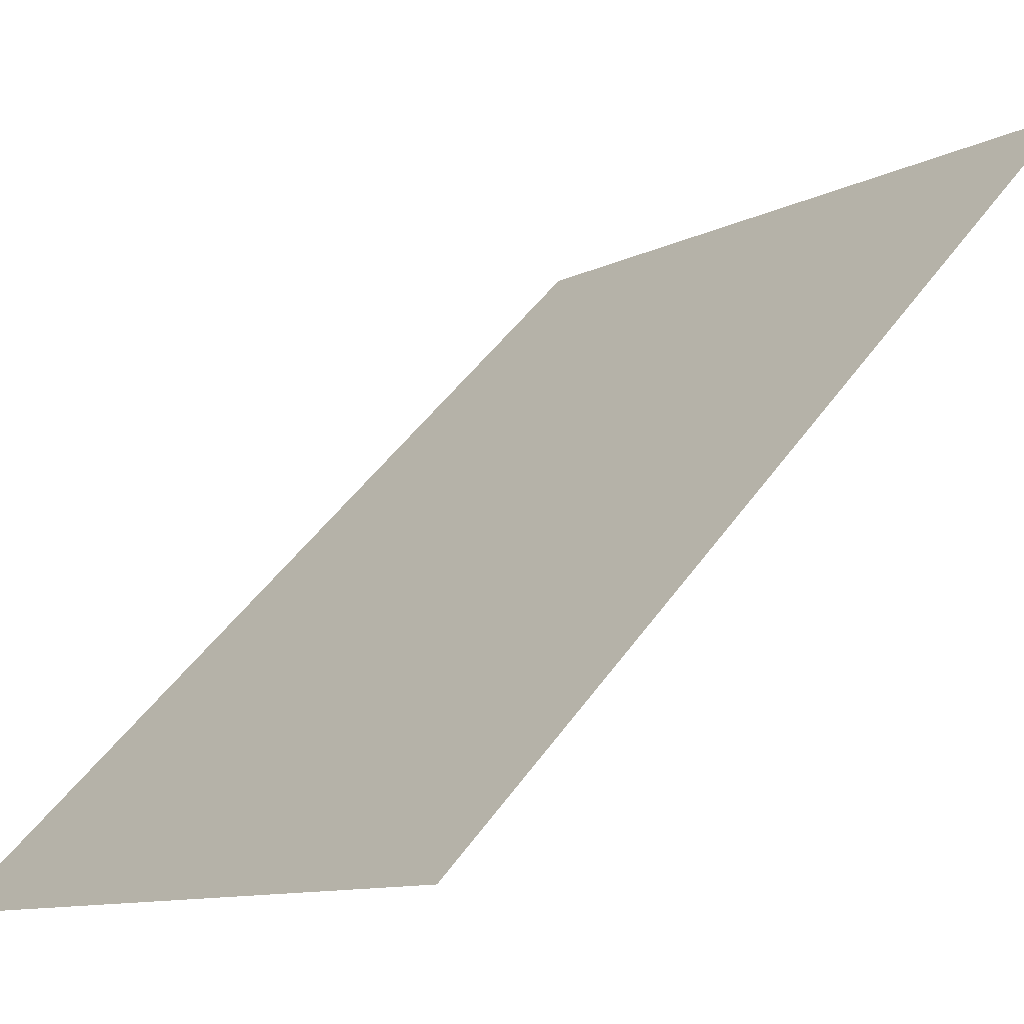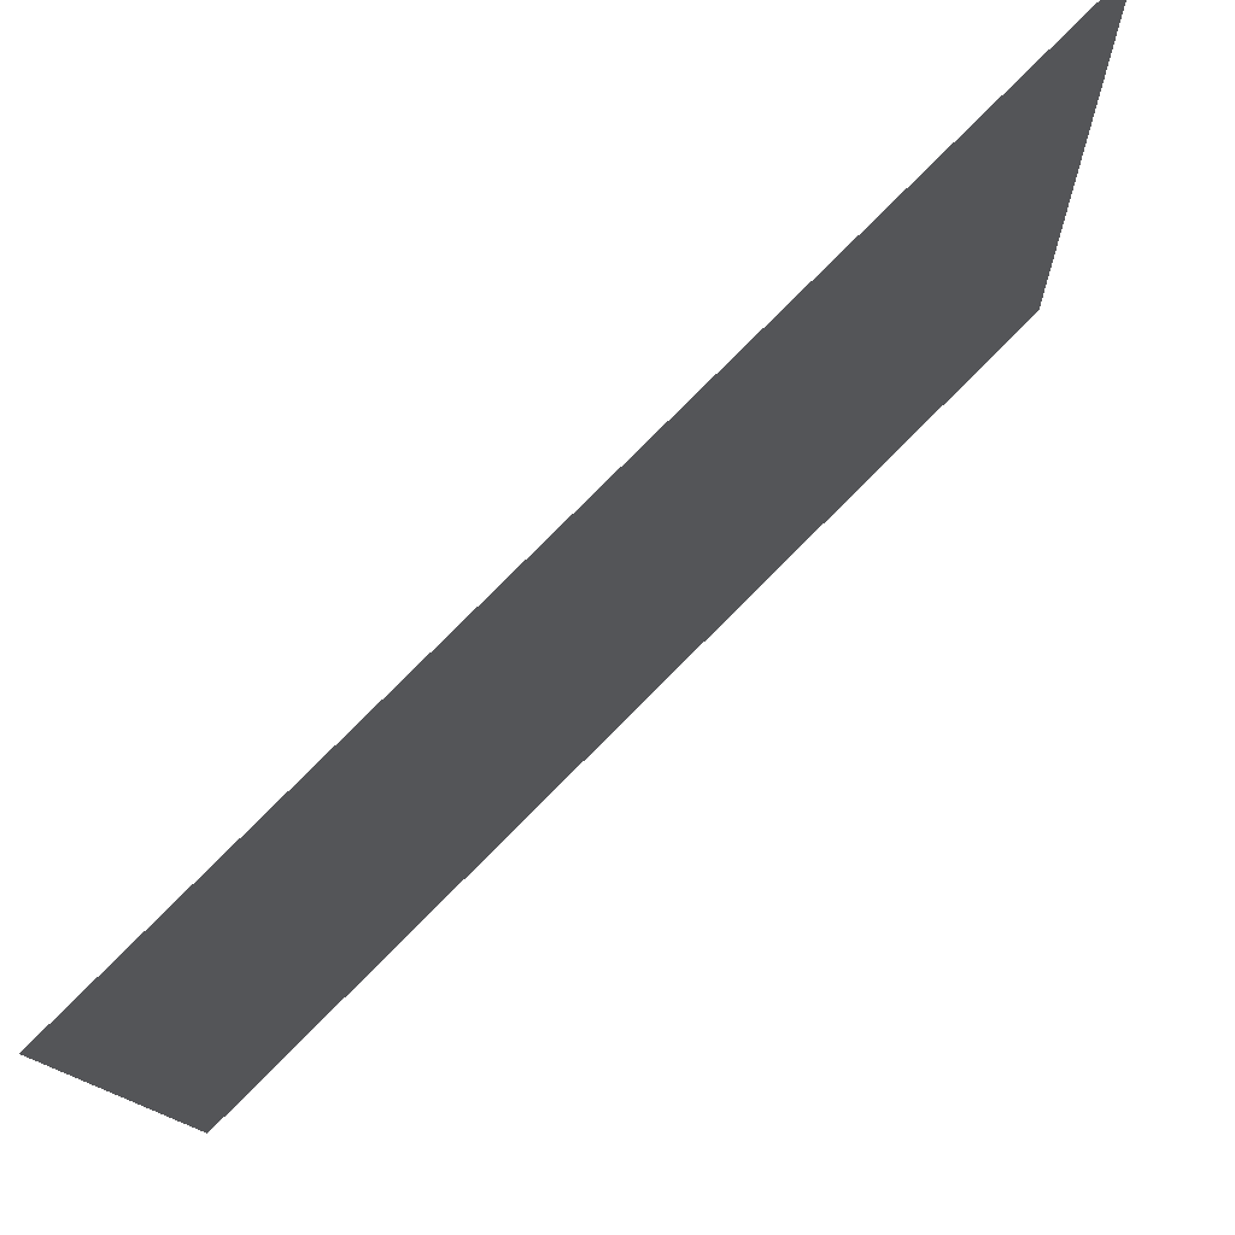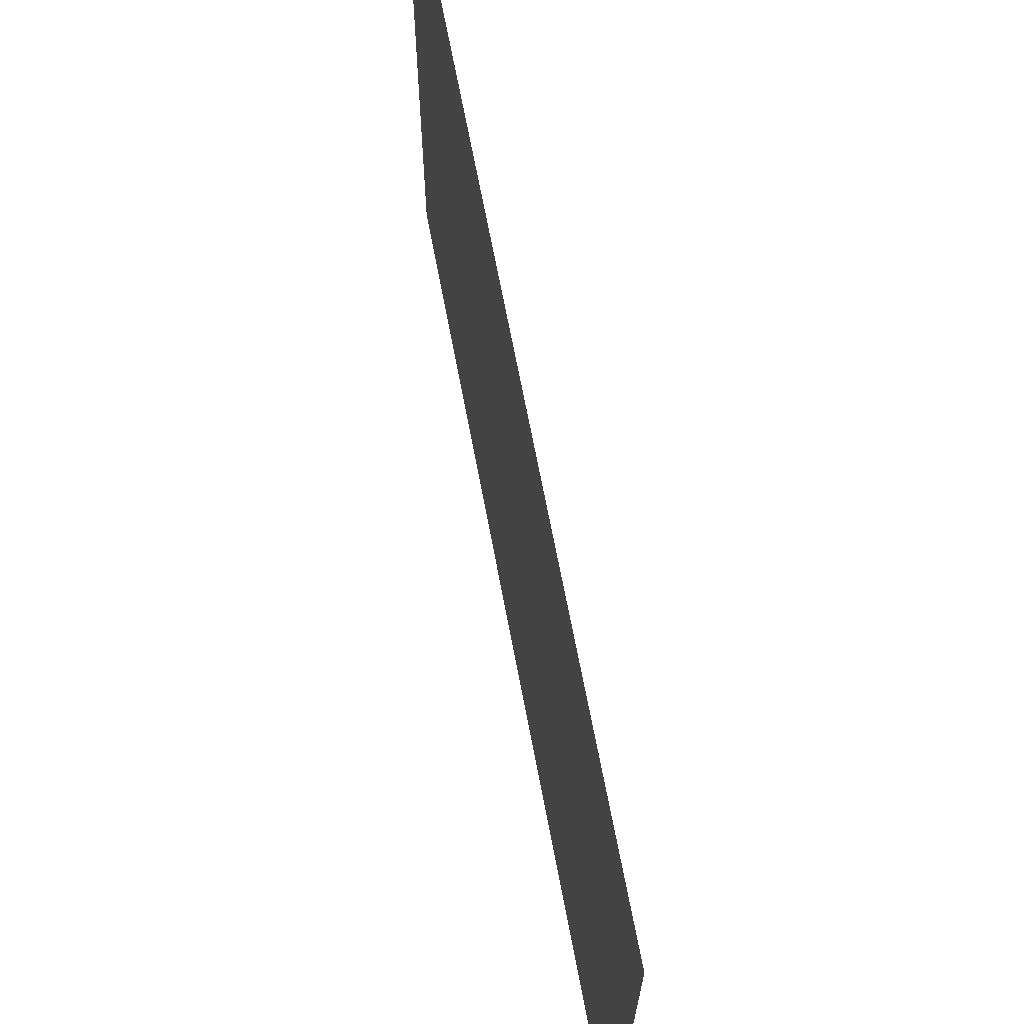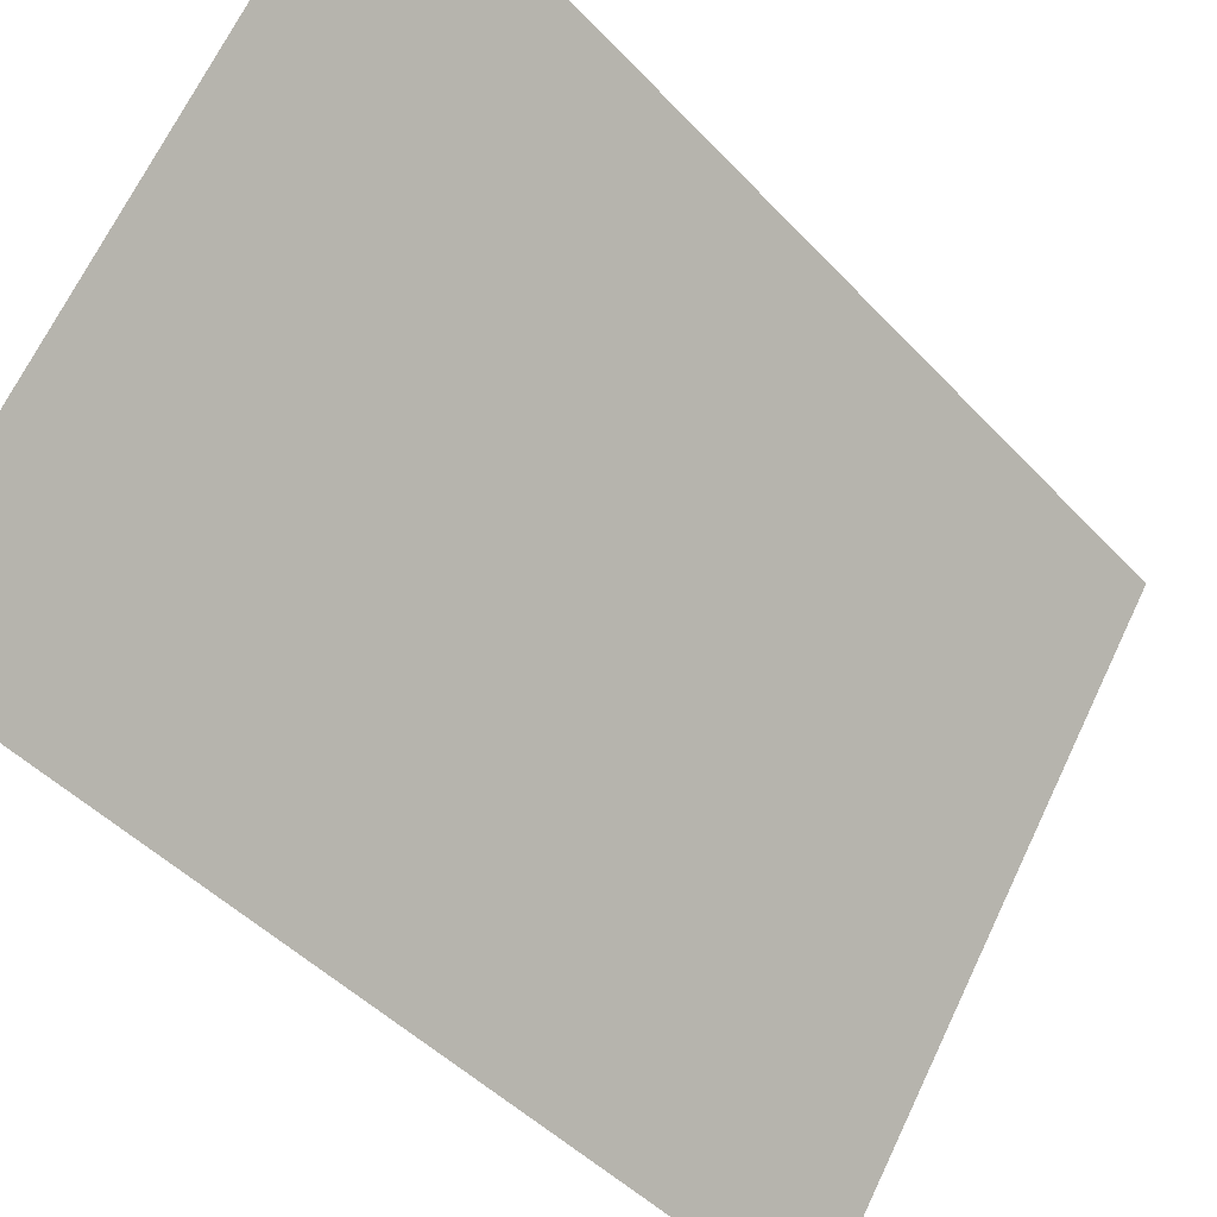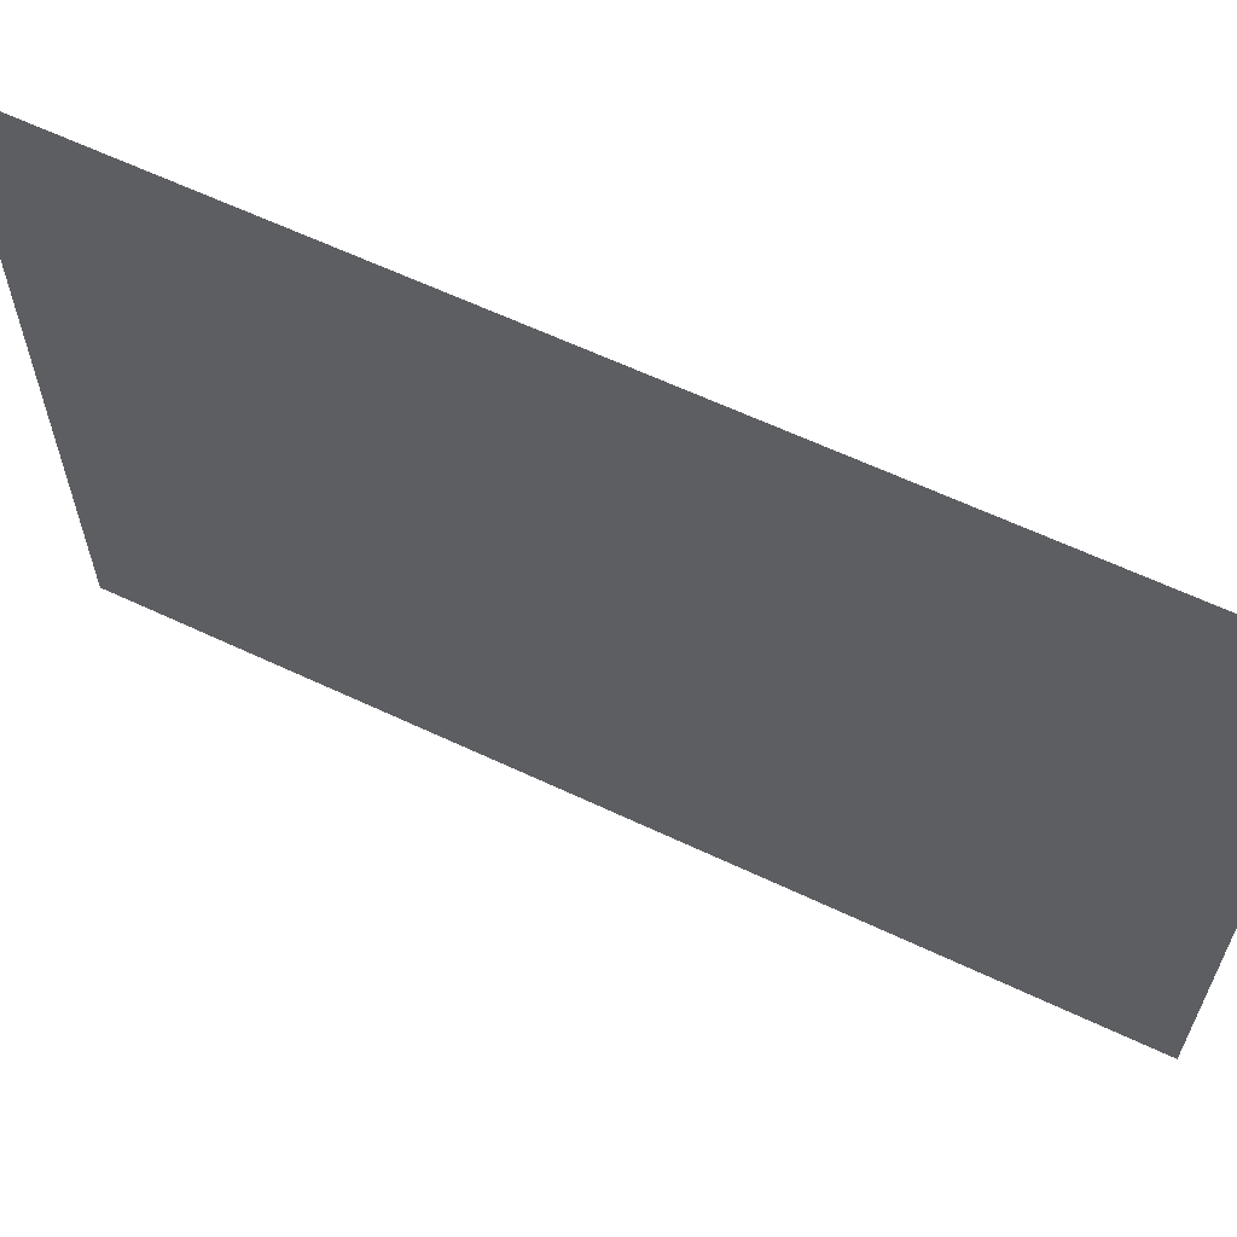
<metadata>
{"format":"obj","ext":"obj","renderer":"f3d","projection":"perspective","resolution":1024,"background":"white","views":[{"elev":-10.7,"azim":140.9,"up":"+Y"},{"elev":-13.1,"azim":-177.8,"up":"+Y"},{"elev":68.0,"azim":34.3,"up":"+Z"},{"elev":67.9,"azim":25.5,"up":"+Y"},{"elev":62.3,"azim":-19.4,"up":"+Z"}]}
</metadata>
<code>
o Cube
v -4 4.75 -3
v -4 4.75 2
v 1 -0.25 -3
v 1 -0.25 2
f 4 3 1 2

</code>
